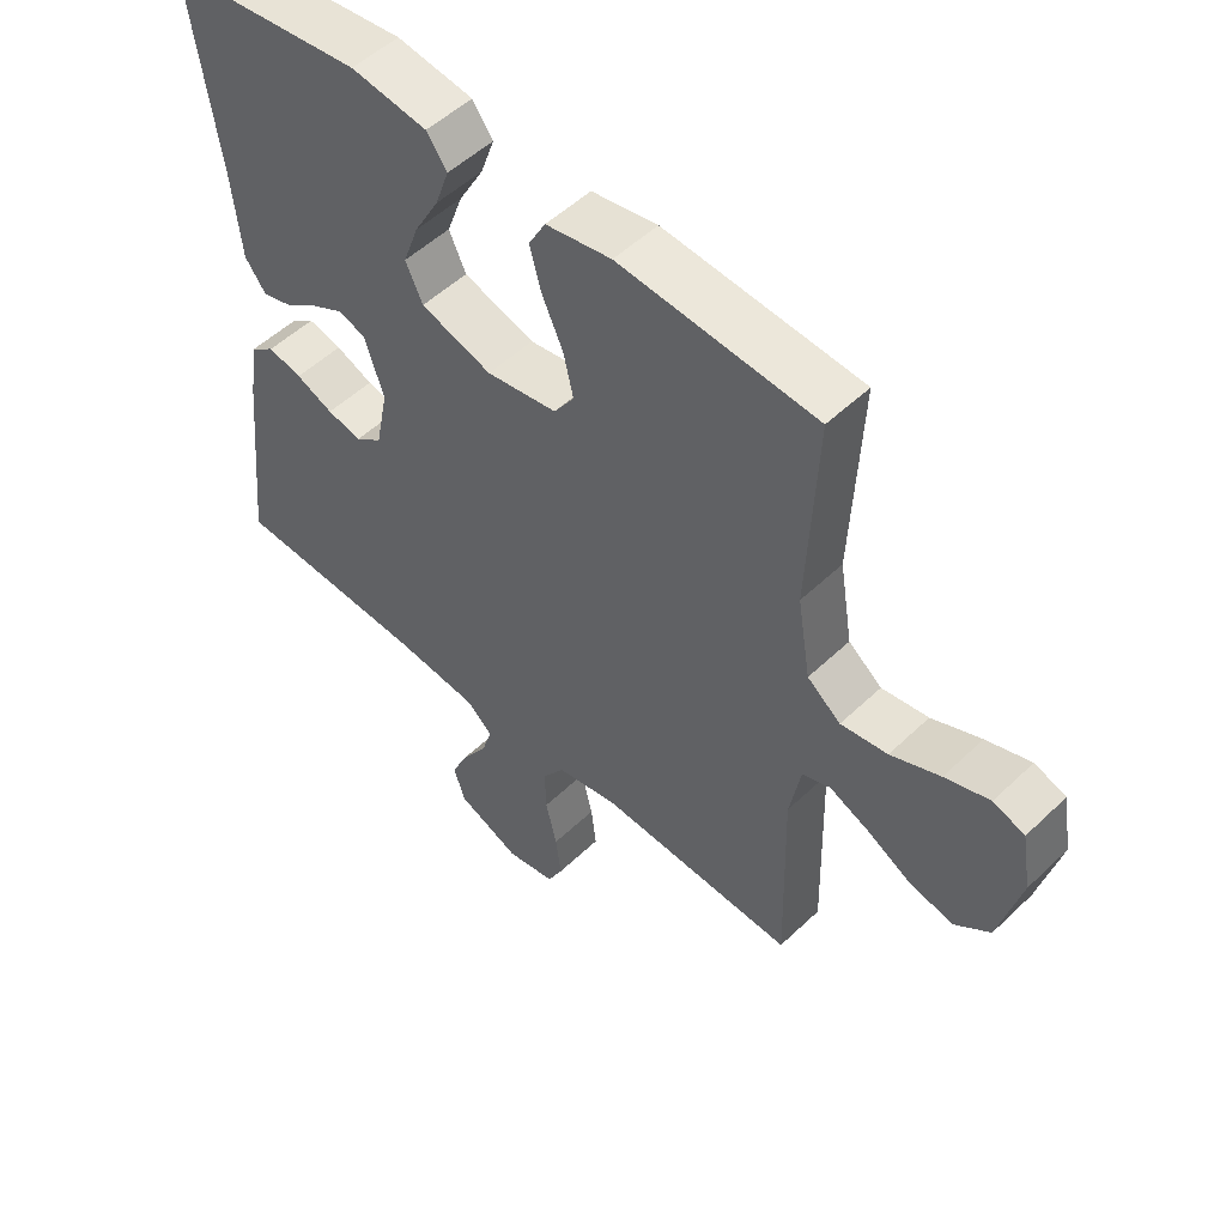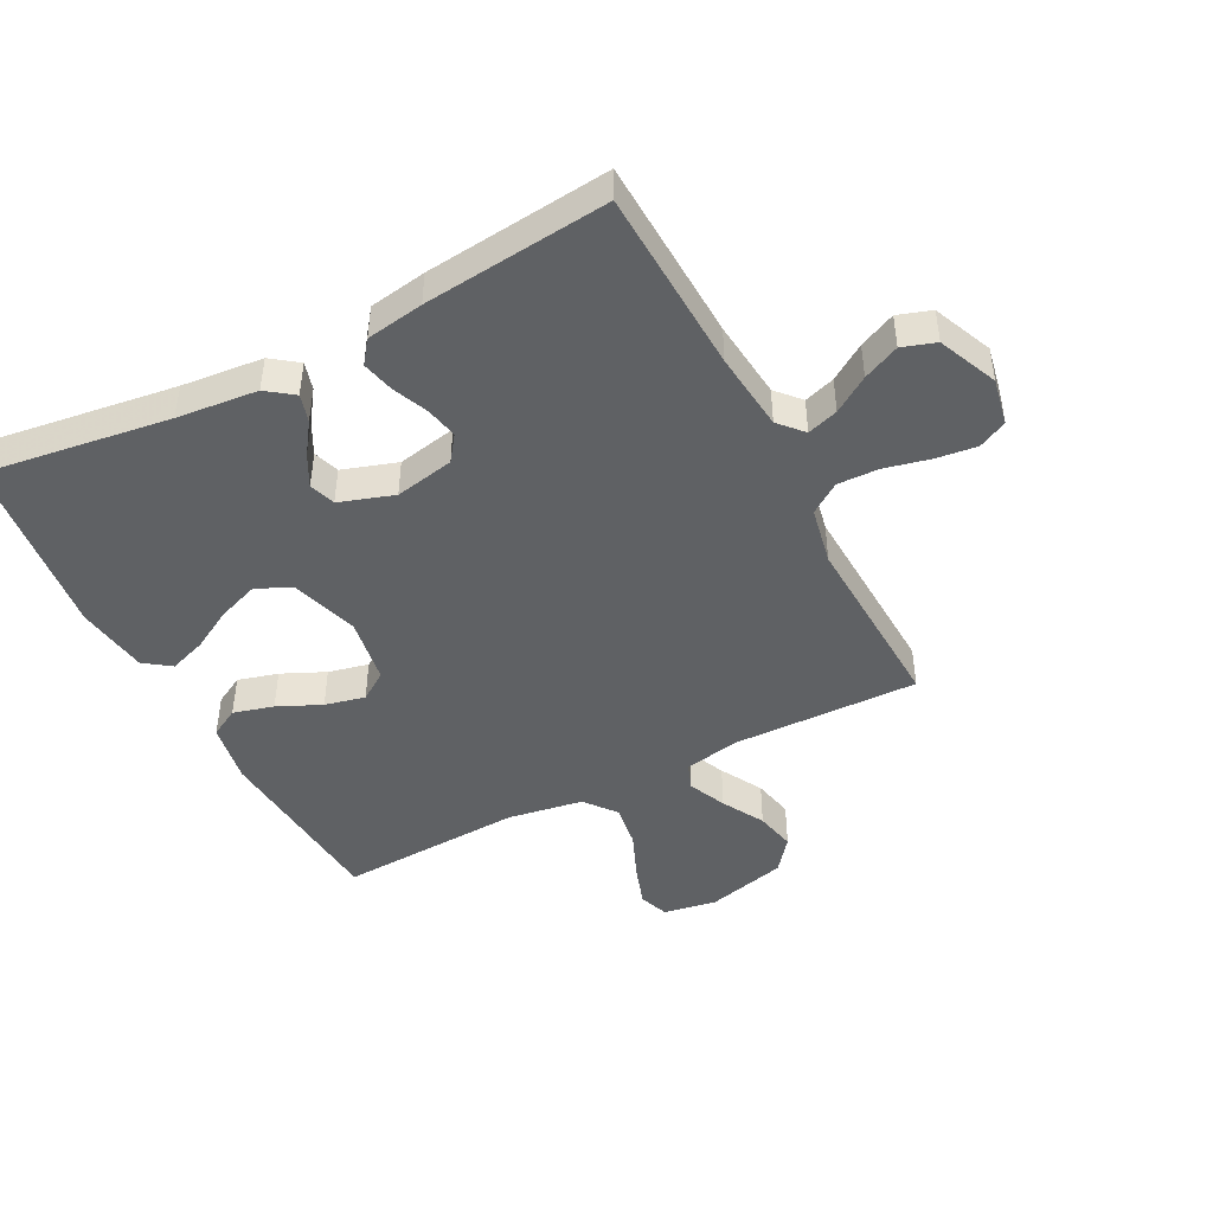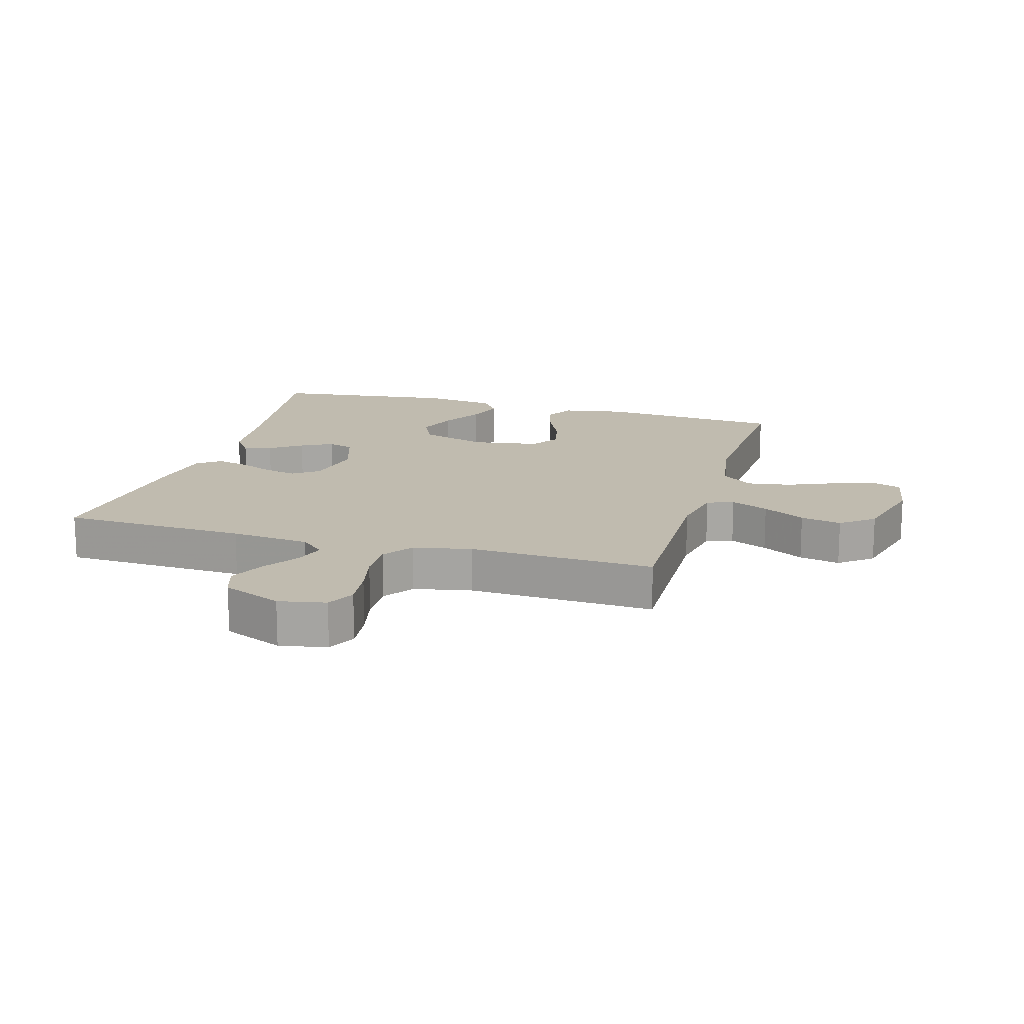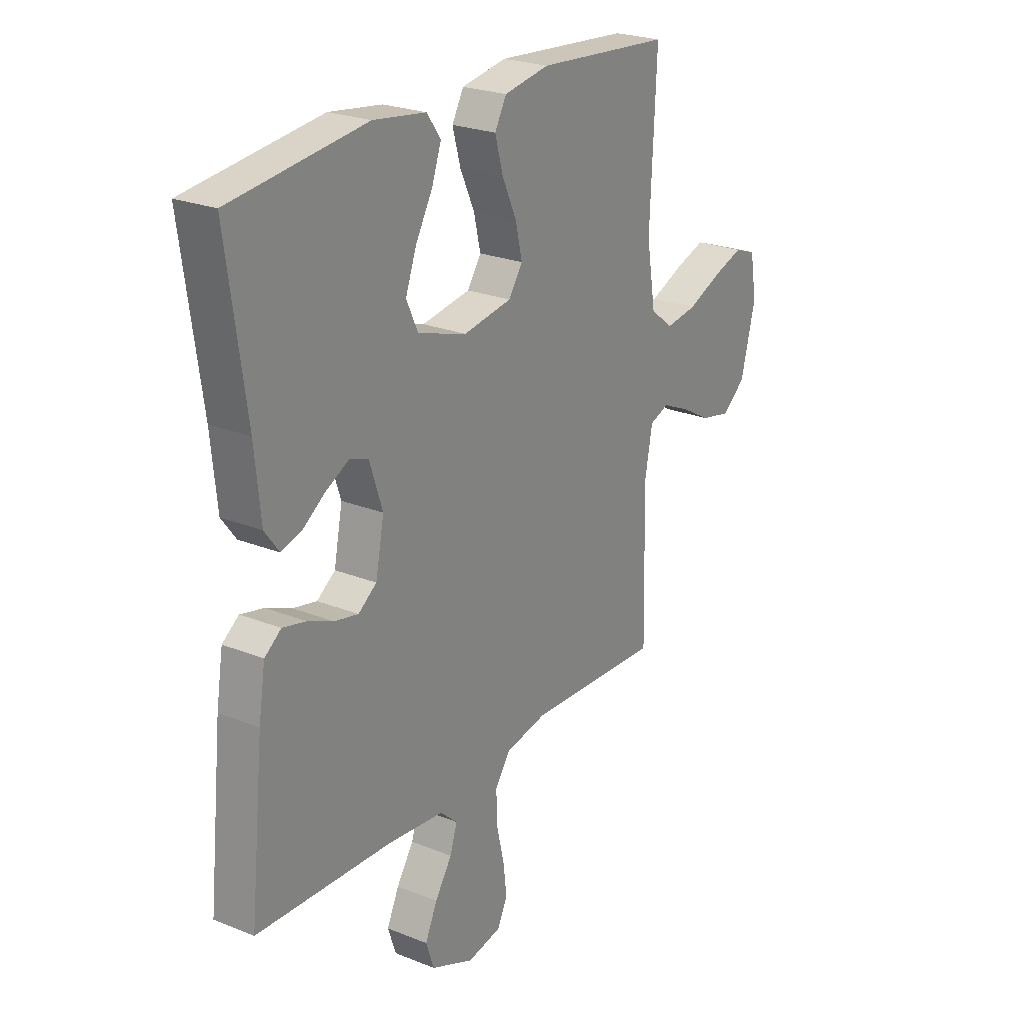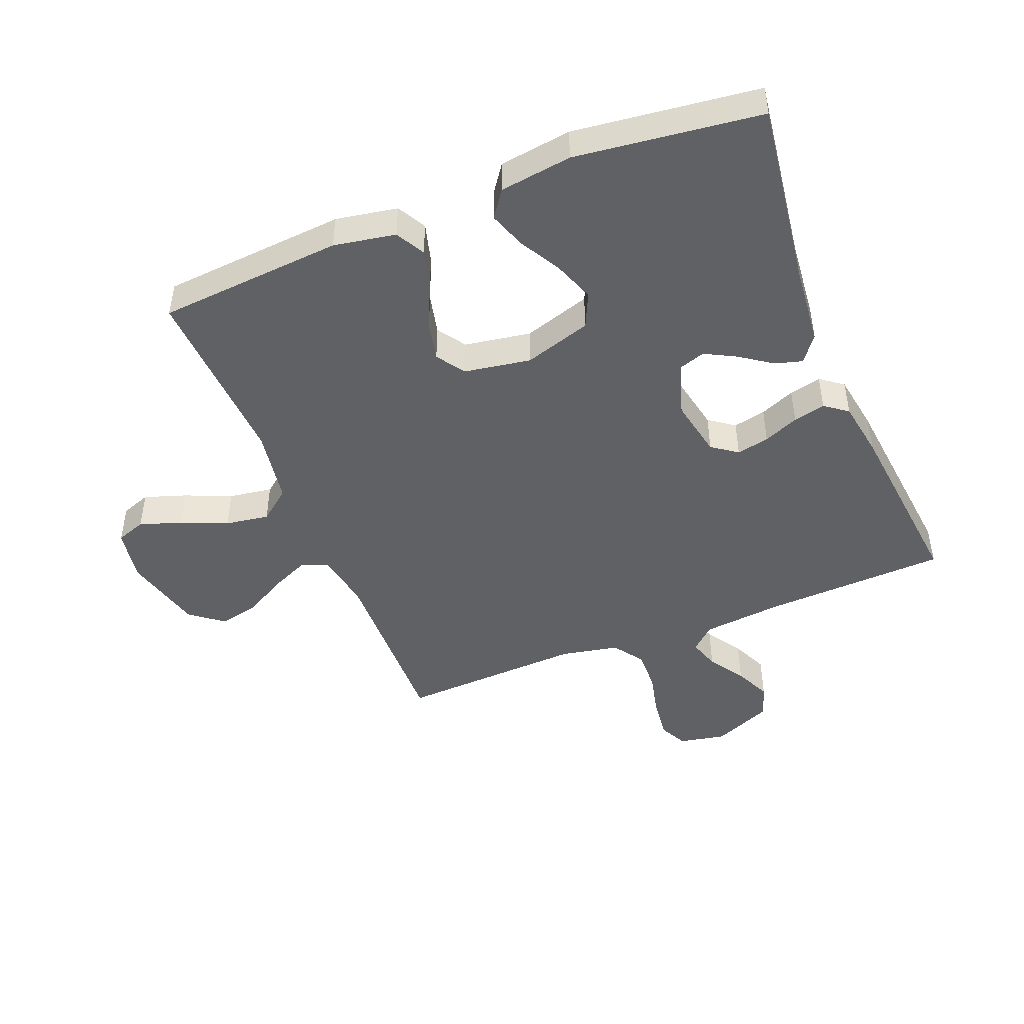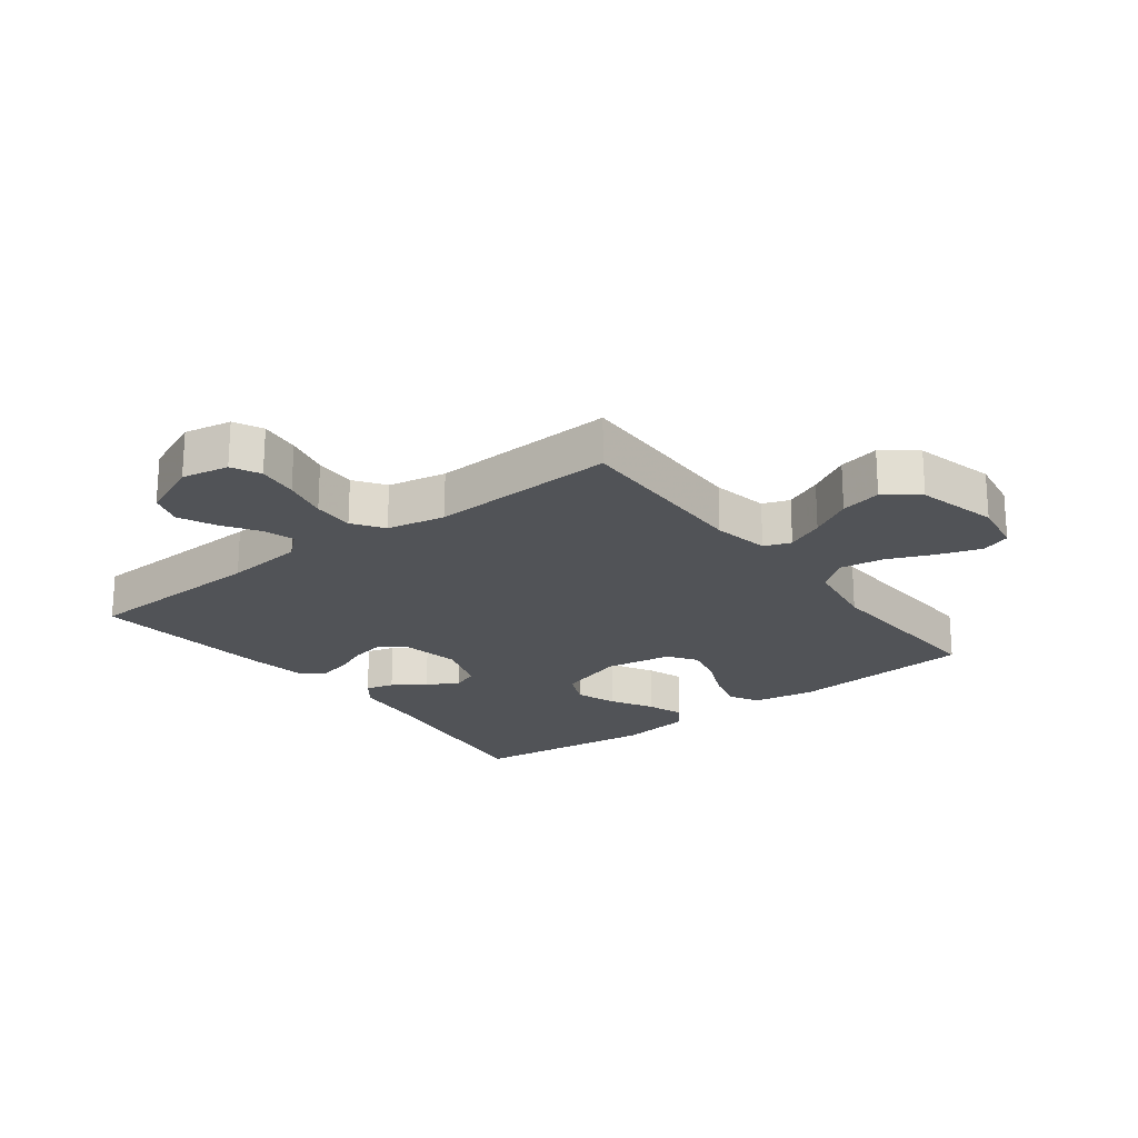
<metadata>
{"format":"obj","ext":"obj","renderer":"f3d","projection":"perspective","resolution":1024,"background":"white","views":[{"elev":52.2,"azim":-135.7,"up":"+Z"},{"elev":-45.5,"azim":117.5,"up":"+Y"},{"elev":15.9,"azim":-163.8,"up":"+Y"},{"elev":24.1,"azim":123.7,"up":"+Z"},{"elev":-46.5,"azim":21.9,"up":"+Y"},{"elev":-21.7,"azim":-142.6,"up":"+Y"}]}
</metadata>
<code>
v 0.5 0.07 0.5
v 0.458 0.07 0.2
v 0.445 0.07 0.069
v 0.413 0.07 0.026
v 0.368 0.07 0.039
v 0.317 0.07 0.075
v 0.266 0.07 0.102
v 0.224 0.07 0.088
v 0.195 0.07 0
v 0.214 0.07 -0.096
v 0.255 0.07 -0.126
v 0.308 0.07 -0.115
v 0.365 0.07 -0.091
v 0.417 0.07 -0.079
v 0.454 0.07 -0.107
v 0.469 0.07 -0.2
v 0.5 0.07 -0.5
v 0.2 0.07 -0.512
v 0.072 0.07 -0.525
v 0.033 0.07 -0.56
v 0.049 0.07 -0.61
v 0.087 0.07 -0.668
v 0.114 0.07 -0.727
v 0.096 0.07 -0.781
v 0 0.07 -0.822
v -0.076 0.07 -0.807
v -0.099 0.07 -0.761
v -0.091 0.07 -0.695
v -0.074 0.07 -0.622
v -0.072 0.07 -0.555
v -0.106 0.07 -0.506
v -0.2 0.07 -0.487
v -0.5 0.07 -0.5
v -0.493 0.07 -0.2
v -0.51 0.07 -0.109
v -0.553 0.07 -0.093
v -0.614 0.07 -0.12
v -0.682 0.07 -0.158
v -0.748 0.07 -0.172
v -0.801 0.07 -0.13
v -0.834 0.07 0
v -0.819 0.07 0.087
v -0.771 0.07 0.104
v -0.703 0.07 0.081
v -0.628 0.07 0.049
v -0.557 0.07 0.038
v -0.506 0.07 0.078
v -0.486 0.07 0.2
v -0.5 0.07 0.5
v -0.2 0.07 0.523
v -0.1 0.07 0.505
v -0.074 0.07 0.458
v -0.092 0.07 0.393
v -0.124 0.07 0.323
v -0.139 0.07 0.258
v -0.108 0.07 0.212
v 0 0.07 0.194
v 0.109 0.07 0.228
v 0.135 0.07 0.284
v 0.111 0.07 0.35
v 0.073 0.07 0.418
v 0.052 0.07 0.478
v 0.083 0.07 0.521
v 0.2 0.07 0.537
v 0.5 0 0.5
v 0.458 0 0.2
v 0.445 0 0.069
v 0.413 0 0.026
v 0.368 0 0.039
v 0.317 0 0.075
v 0.266 0 0.102
v 0.224 0 0.088
v 0.195 0 0
v 0.214 0 -0.096
v 0.255 0 -0.126
v 0.308 0 -0.115
v 0.365 0 -0.091
v 0.417 0 -0.079
v 0.454 0 -0.107
v 0.469 0 -0.2
v 0.5 0 -0.5
v 0.2 0 -0.512
v 0.072 0 -0.525
v 0.033 0 -0.56
v 0.049 0 -0.61
v 0.087 0 -0.668
v 0.114 0 -0.727
v 0.096 0 -0.781
v 0 0 -0.822
v -0.076 0 -0.807
v -0.099 0 -0.761
v -0.091 0 -0.695
v -0.074 0 -0.622
v -0.072 0 -0.555
v -0.106 0 -0.506
v -0.2 0 -0.487
v -0.5 0 -0.5
v -0.493 0 -0.2
v -0.51 0 -0.109
v -0.553 0 -0.093
v -0.614 0 -0.12
v -0.682 0 -0.158
v -0.748 0 -0.172
v -0.801 0 -0.13
v -0.834 0 0
v -0.819 0 0.087
v -0.771 0 0.104
v -0.703 0 0.081
v -0.628 0 0.049
v -0.557 0 0.038
v -0.506 0 0.078
v -0.486 0 0.2
v -0.5 0 0.5
v -0.2 0 0.523
v -0.1 0 0.505
v -0.074 0 0.458
v -0.092 0 0.393
v -0.124 0 0.323
v -0.139 0 0.258
v -0.108 0 0.212
v 0 0 0.194
v 0.109 0 0.228
v 0.135 0 0.284
v 0.111 0 0.35
v 0.073 0 0.418
v 0.052 0 0.478
v 0.083 0 0.521
v 0.2 0 0.537
f 63 64 1 2
f 60 61 62 63
f 59 60 63 2
f 58 59 2 3
f 57 58 3
f 56 57 3
f 51 52 53 54
f 51 54 55
f 48 49 50 51
f 47 48 51 55
f 46 47 55 56
f 42 43 44 45
f 40 41 42 45
f 40 45 46
f 37 38 39 40
f 36 37 40 46
f 35 36 46 56
f 32 33 34
f 31 32 34 35
f 26 27 28 29
f 26 29 30
f 25 26 30
f 24 25 30
f 21 22 23 24
f 20 21 24 30
f 19 20 30 31
f 15 16 17 18
f 12 13 14 15
f 11 12 15 18
f 10 11 18 19
f 3 4 5 6
f 3 6 7
f 56 3 7
f 35 56 7 8
f 31 35 8 9
f 9 10 19 31
f 66 65 128 127
f 127 126 125 124
f 66 127 124 123
f 67 66 123 122
f 67 122 121
f 67 121 120
f 118 117 116 115
f 119 118 115
f 115 114 113 112
f 119 115 112 111
f 120 119 111 110
f 109 108 107 106
f 109 106 105 104
f 110 109 104
f 104 103 102 101
f 110 104 101 100
f 120 110 100 99
f 98 97 96
f 99 98 96 95
f 93 92 91 90
f 94 93 90
f 94 90 89
f 94 89 88
f 88 87 86 85
f 94 88 85 84
f 95 94 84 83
f 82 81 80 79
f 79 78 77 76
f 82 79 76 75
f 83 82 75 74
f 70 69 68 67
f 71 70 67
f 71 67 120
f 72 71 120 99
f 73 72 99 95
f 95 83 74 73
f 1 65 66 2
f 2 66 67 3
f 3 67 68 4
f 4 68 69 5
f 5 69 70 6
f 6 70 71 7
f 7 71 72 8
f 8 72 73 9
f 9 73 74 10
f 10 74 75 11
f 11 75 76 12
f 12 76 77 13
f 13 77 78 14
f 14 78 79 15
f 15 79 80 16
f 16 80 81 17
f 17 81 82 18
f 18 82 83 19
f 19 83 84 20
f 20 84 85 21
f 21 85 86 22
f 22 86 87 23
f 23 87 88 24
f 24 88 89 25
f 25 89 90 26
f 26 90 91 27
f 27 91 92 28
f 28 92 93 29
f 29 93 94 30
f 30 94 95 31
f 31 95 96 32
f 32 96 97 33
f 33 97 98 34
f 34 98 99 35
f 35 99 100 36
f 36 100 101 37
f 37 101 102 38
f 38 102 103 39
f 39 103 104 40
f 40 104 105 41
f 41 105 106 42
f 42 106 107 43
f 43 107 108 44
f 44 108 109 45
f 45 109 110 46
f 46 110 111 47
f 47 111 112 48
f 48 112 113 49
f 49 113 114 50
f 50 114 115 51
f 51 115 116 52
f 52 116 117 53
f 53 117 118 54
f 54 118 119 55
f 55 119 120 56
f 56 120 121 57
f 57 121 122 58
f 58 122 123 59
f 59 123 124 60
f 60 124 125 61
f 61 125 126 62
f 62 126 127 63
f 63 127 128 64
f 64 128 65 1

</code>
